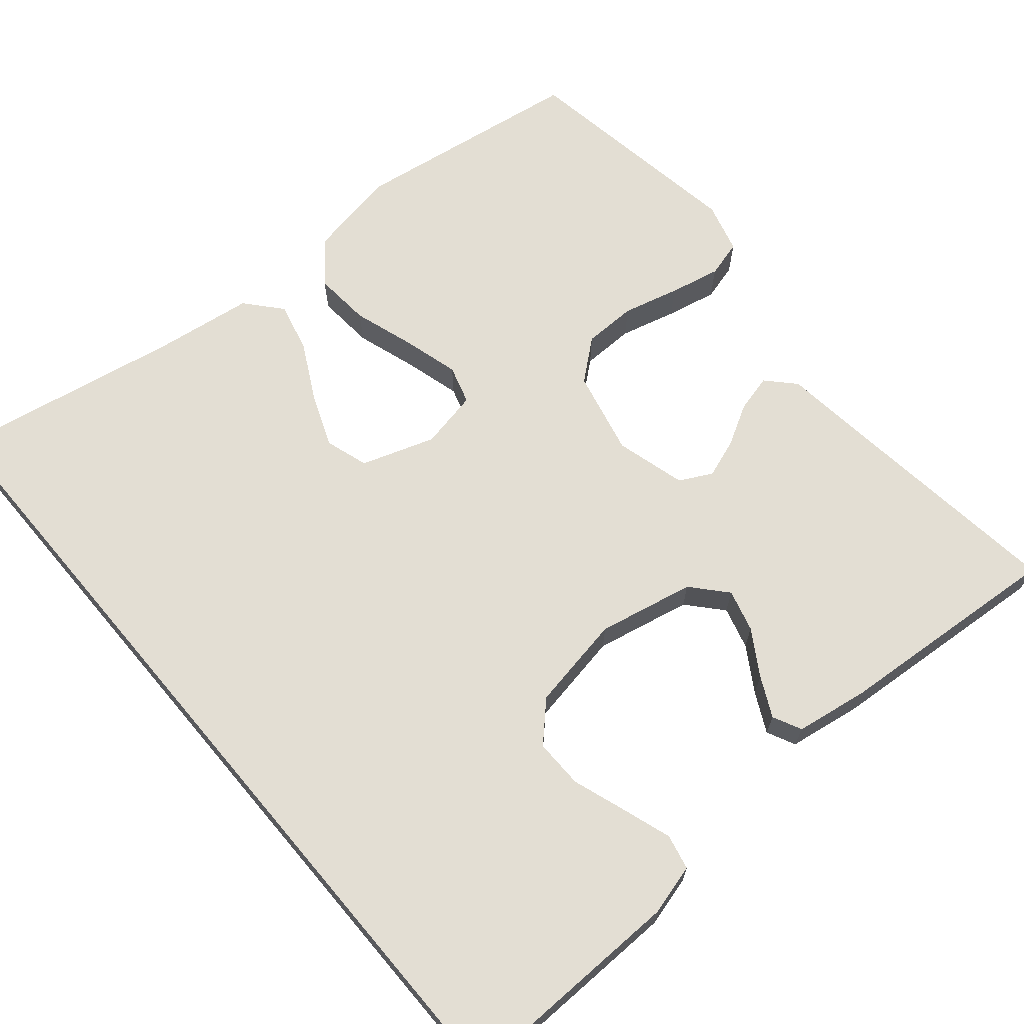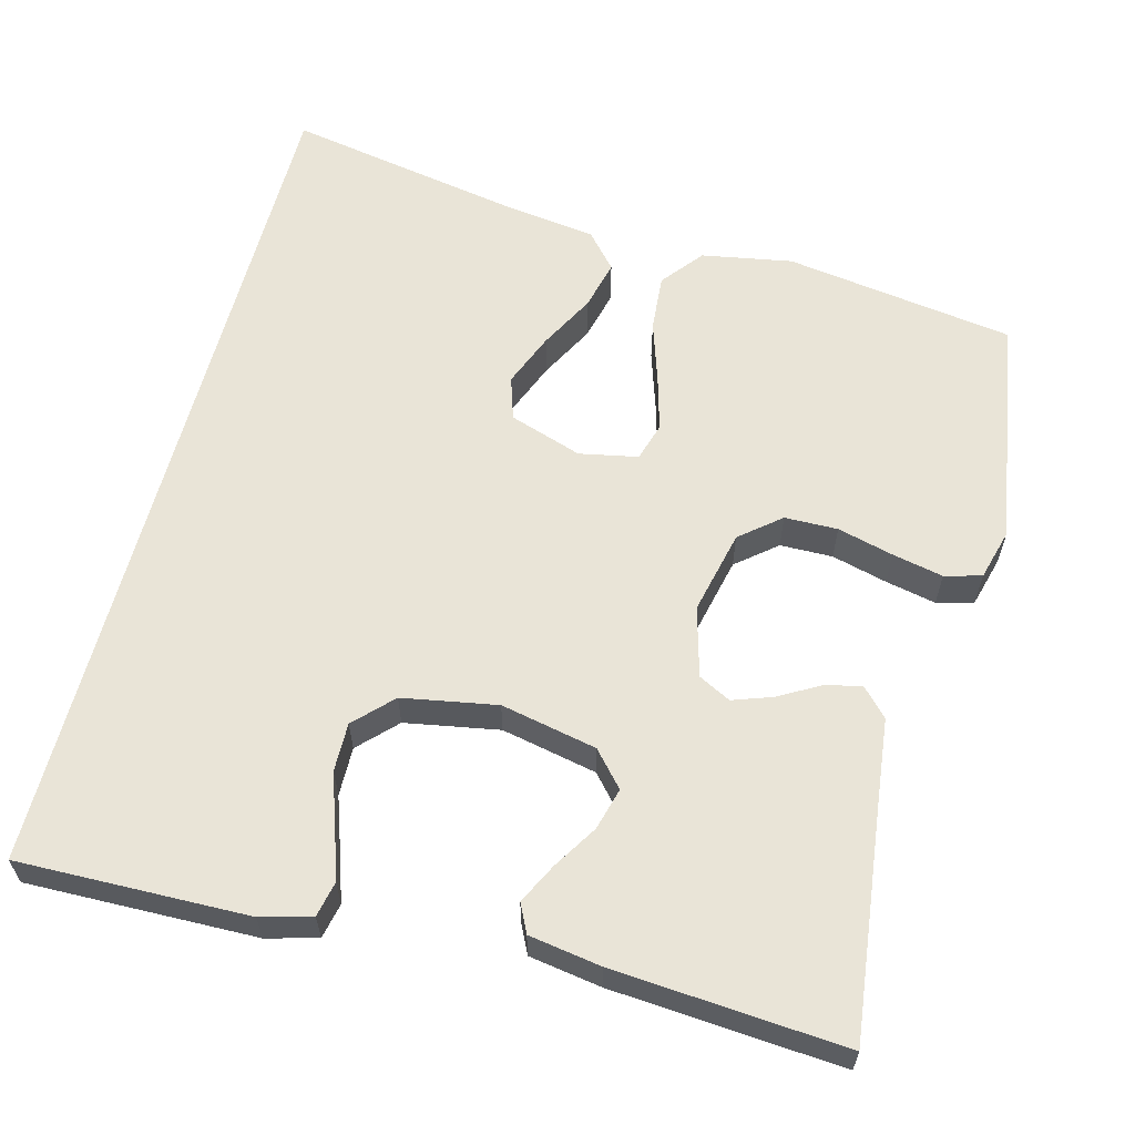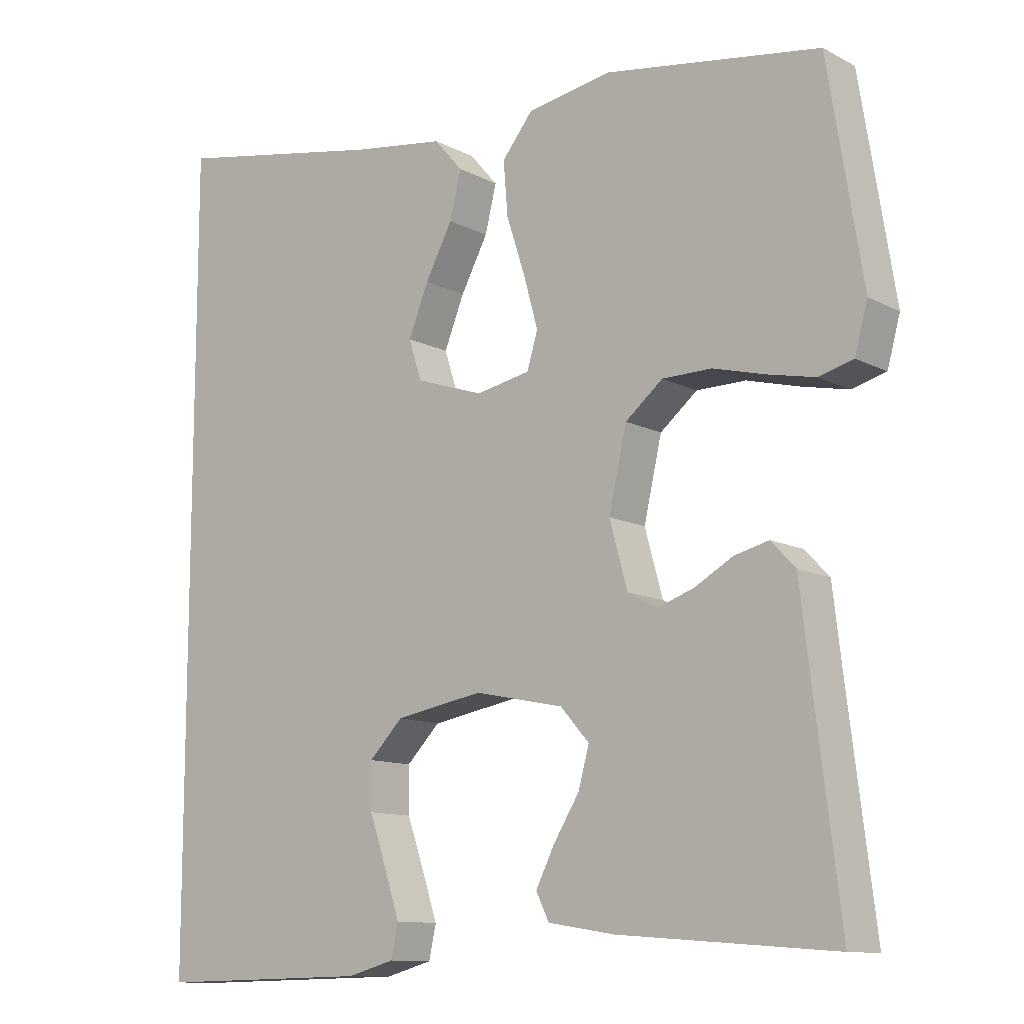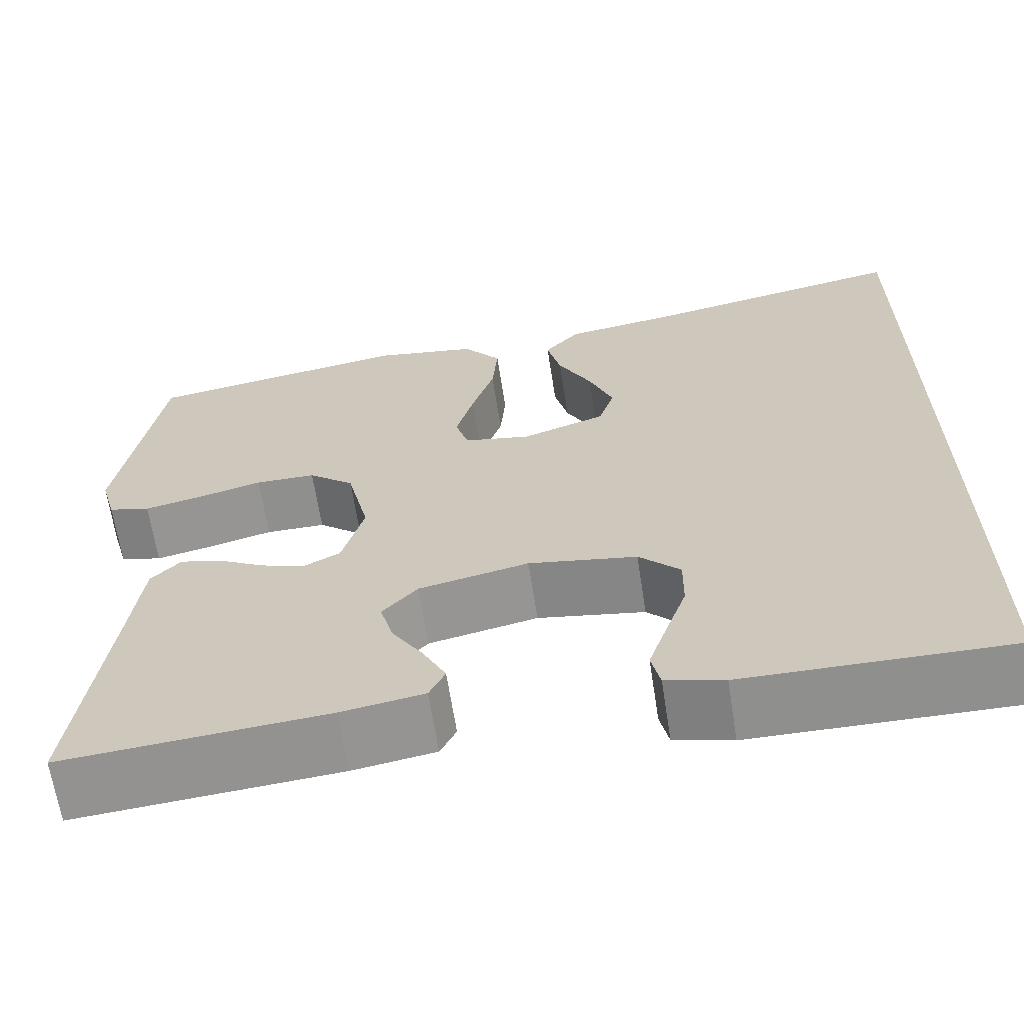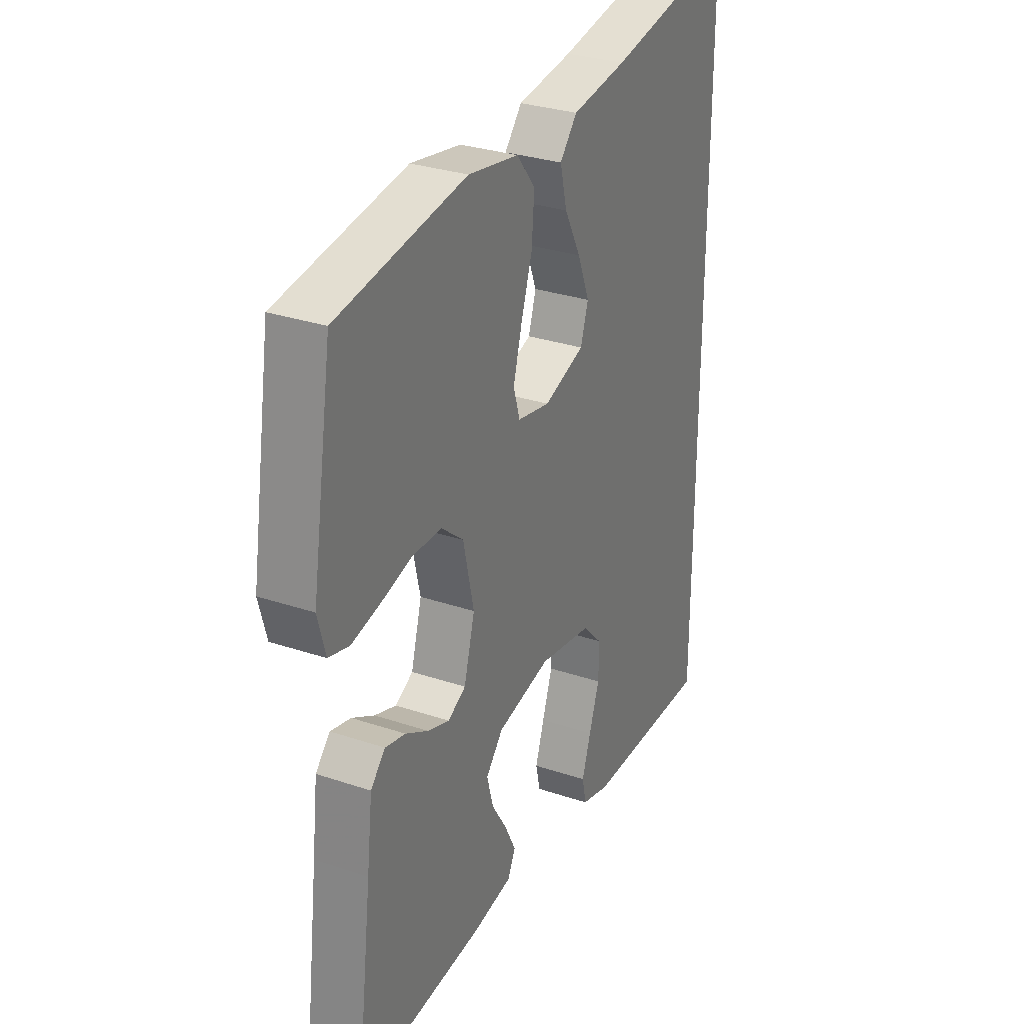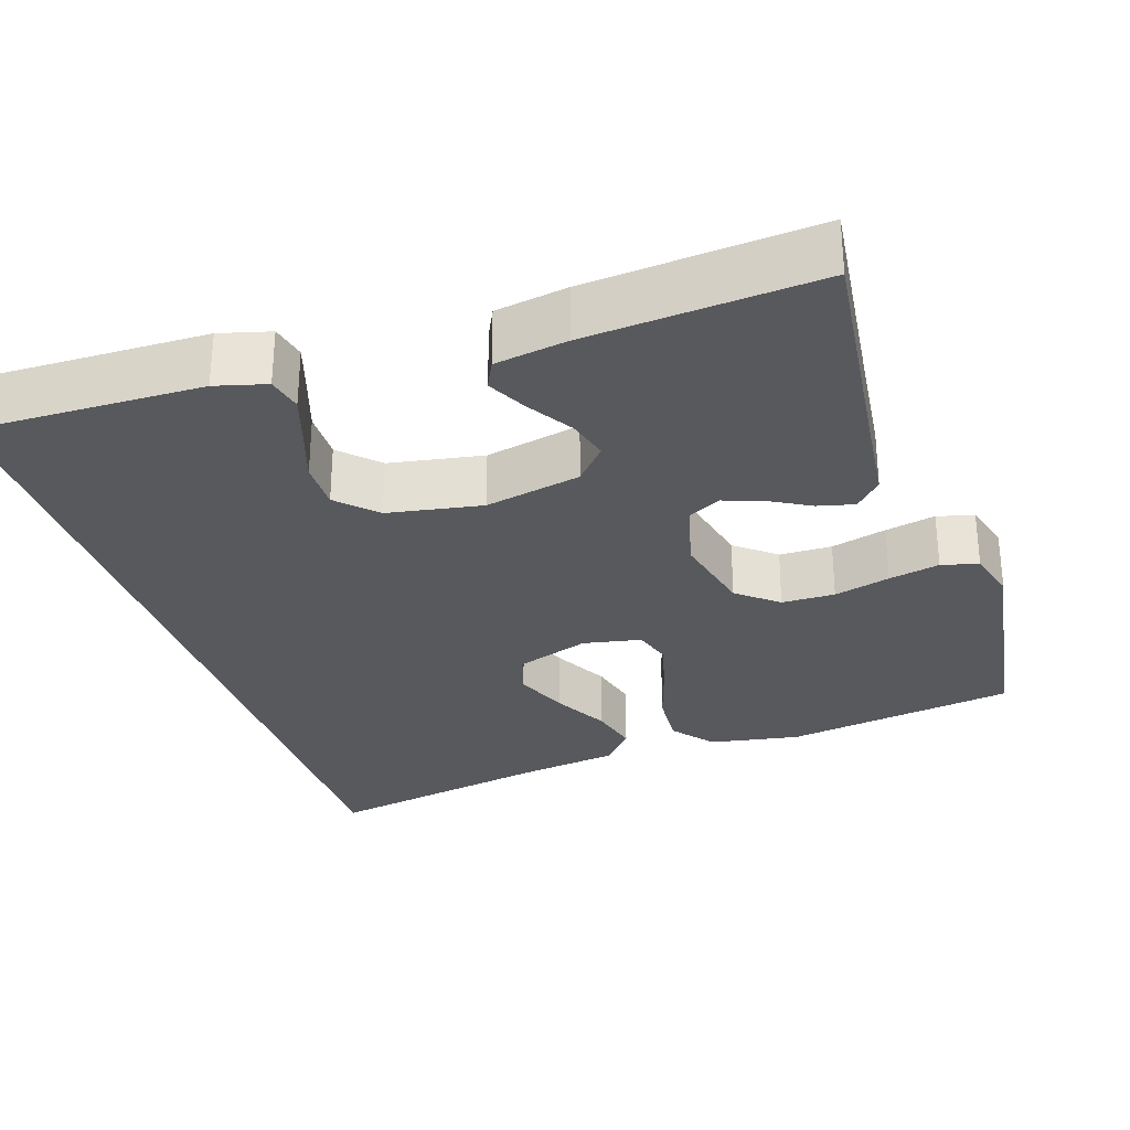
<metadata>
{"format":"obj","ext":"obj","renderer":"f3d","projection":"perspective","resolution":1024,"background":"white","views":[{"elev":67.3,"azim":139.8,"up":"+Y"},{"elev":60.8,"azim":-165.3,"up":"+Y"},{"elev":-11.4,"azim":-141.2,"up":"+Z"},{"elev":-65.4,"azim":8.8,"up":"+Z"},{"elev":30.3,"azim":-64.0,"up":"+Z"},{"elev":-29.7,"azim":-161.6,"up":"+Y"}]}
</metadata>
<code>
v -0.5 0.07 -0.5
v -0.463 0.07 -0.2
v -0.45 0.07 -0.089
v -0.416 0.07 -0.053
v -0.368 0.07 -0.065
v -0.315 0.07 -0.095
v -0.264 0.07 -0.113
v -0.222 0.07 -0.091
v -0.197 0.07 0
v -0.222 0.07 0.11
v -0.274 0.07 0.153
v -0.343 0.07 0.154
v -0.416 0.07 0.135
v -0.482 0.07 0.121
v -0.53 0.07 0.134
v -0.548 0.07 0.2
v -0.5 0.07 0.5
v -0.2 0.07 0.545
v -0.082 0.07 0.524
v -0.039 0.07 0.47
v -0.045 0.07 0.396
v -0.071 0.07 0.316
v -0.091 0.07 0.244
v -0.076 0.07 0.194
v 0 0.07 0.179
v 0.095 0.07 0.211
v 0.113 0.07 0.267
v 0.085 0.07 0.337
v 0.047 0.07 0.409
v 0.031 0.07 0.474
v 0.071 0.07 0.52
v 0.2 0.07 0.538
v 0.5 0.07 0.593
v 0.5 0.07 -0.526
v 0.2 0.07 -0.52
v 0.134 0.07 -0.502
v 0.124 0.07 -0.456
v 0.145 0.07 -0.393
v 0.169 0.07 -0.323
v 0.17 0.07 -0.259
v 0.123 0.07 -0.211
v 0 0.07 -0.189
v -0.125 0.07 -0.215
v -0.165 0.07 -0.26
v -0.15 0.07 -0.315
v -0.114 0.07 -0.373
v -0.088 0.07 -0.425
v -0.106 0.07 -0.462
v -0.2 0.07 -0.477
v -0.5 0 -0.5
v -0.463 0 -0.2
v -0.45 0 -0.089
v -0.416 0 -0.053
v -0.368 0 -0.065
v -0.315 0 -0.095
v -0.264 0 -0.113
v -0.222 0 -0.091
v -0.197 0 0
v -0.222 0 0.11
v -0.274 0 0.153
v -0.343 0 0.154
v -0.416 0 0.135
v -0.482 0 0.121
v -0.53 0 0.134
v -0.548 0 0.2
v -0.5 0 0.5
v -0.2 0 0.545
v -0.082 0 0.524
v -0.039 0 0.47
v -0.045 0 0.396
v -0.071 0 0.316
v -0.091 0 0.244
v -0.076 0 0.194
v 0 0 0.179
v 0.095 0 0.211
v 0.113 0 0.267
v 0.085 0 0.337
v 0.047 0 0.409
v 0.031 0 0.474
v 0.071 0 0.52
v 0.2 0 0.538
v 0.5 0 0.593
v 0.5 0 -0.526
v 0.2 0 -0.52
v 0.134 0 -0.502
v 0.124 0 -0.456
v 0.145 0 -0.393
v 0.169 0 -0.323
v 0.17 0 -0.259
v 0.123 0 -0.211
v 0 0 -0.189
v -0.125 0 -0.215
v -0.165 0 -0.26
v -0.15 0 -0.315
v -0.114 0 -0.373
v -0.088 0 -0.425
v -0.106 0 -0.462
v -0.2 0 -0.477
f 48 49 1 2
f 45 46 47 48
f 45 48 2 3
f 44 45 3 4
f 43 44 4 5
f 36 37 38 39
f 34 35 36 39
f 32 33 34 39
f 32 39 40
f 28 29 30 31
f 27 28 31 32
f 19 20 21 22
f 19 22 23
f 18 19 23
f 17 18 23 24
f 15 16 17 24
f 12 13 14 15
f 43 5 6
f 43 6 7
f 42 43 7 8
f 41 42 8 9
f 27 32 40 41
f 26 27 41
f 25 26 41 9
f 24 25 9 10
f 12 15 24
f 11 12 24
f 10 11 24
f 51 50 98 97
f 97 96 95 94
f 52 51 97 94
f 53 52 94 93
f 54 53 93 92
f 88 87 86 85
f 88 85 84 83
f 88 83 82 81
f 89 88 81
f 80 79 78 77
f 81 80 77 76
f 71 70 69 68
f 72 71 68
f 72 68 67
f 73 72 67 66
f 73 66 65 64
f 64 63 62 61
f 55 54 92
f 56 55 92
f 57 56 92 91
f 58 57 91 90
f 90 89 81 76
f 90 76 75
f 58 90 75 74
f 59 58 74 73
f 73 64 61
f 73 61 60
f 73 60 59
f 1 50 51 2
f 2 51 52 3
f 3 52 53 4
f 4 53 54 5
f 5 54 55 6
f 6 55 56 7
f 7 56 57 8
f 8 57 58 9
f 9 58 59 10
f 10 59 60 11
f 11 60 61 12
f 12 61 62 13
f 13 62 63 14
f 14 63 64 15
f 15 64 65 16
f 16 65 66 17
f 17 66 67 18
f 18 67 68 19
f 19 68 69 20
f 20 69 70 21
f 21 70 71 22
f 22 71 72 23
f 23 72 73 24
f 24 73 74 25
f 25 74 75 26
f 26 75 76 27
f 27 76 77 28
f 28 77 78 29
f 29 78 79 30
f 30 79 80 31
f 31 80 81 32
f 32 81 82 33
f 33 82 83 34
f 34 83 84 35
f 35 84 85 36
f 36 85 86 37
f 37 86 87 38
f 38 87 88 39
f 39 88 89 40
f 40 89 90 41
f 41 90 91 42
f 42 91 92 43
f 43 92 93 44
f 44 93 94 45
f 45 94 95 46
f 46 95 96 47
f 47 96 97 48
f 48 97 98 49
f 49 98 50 1

</code>
